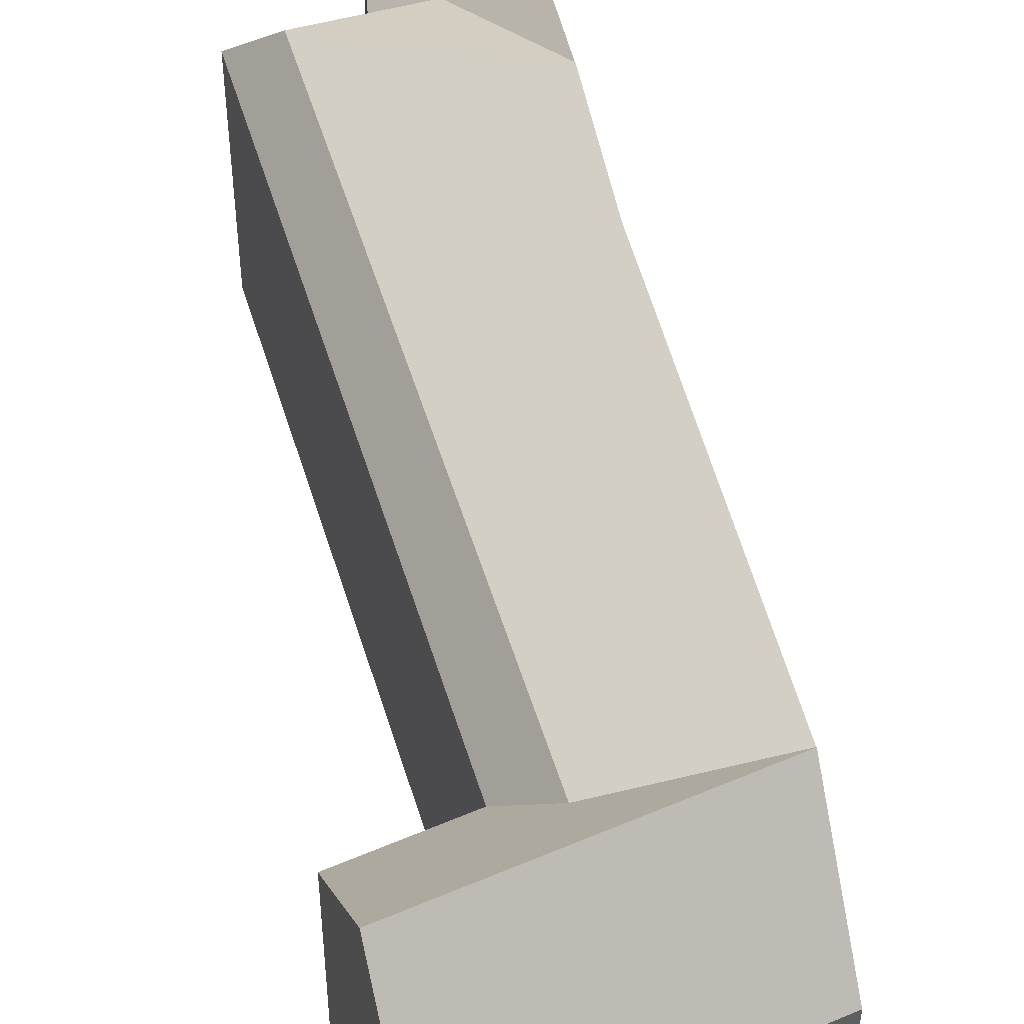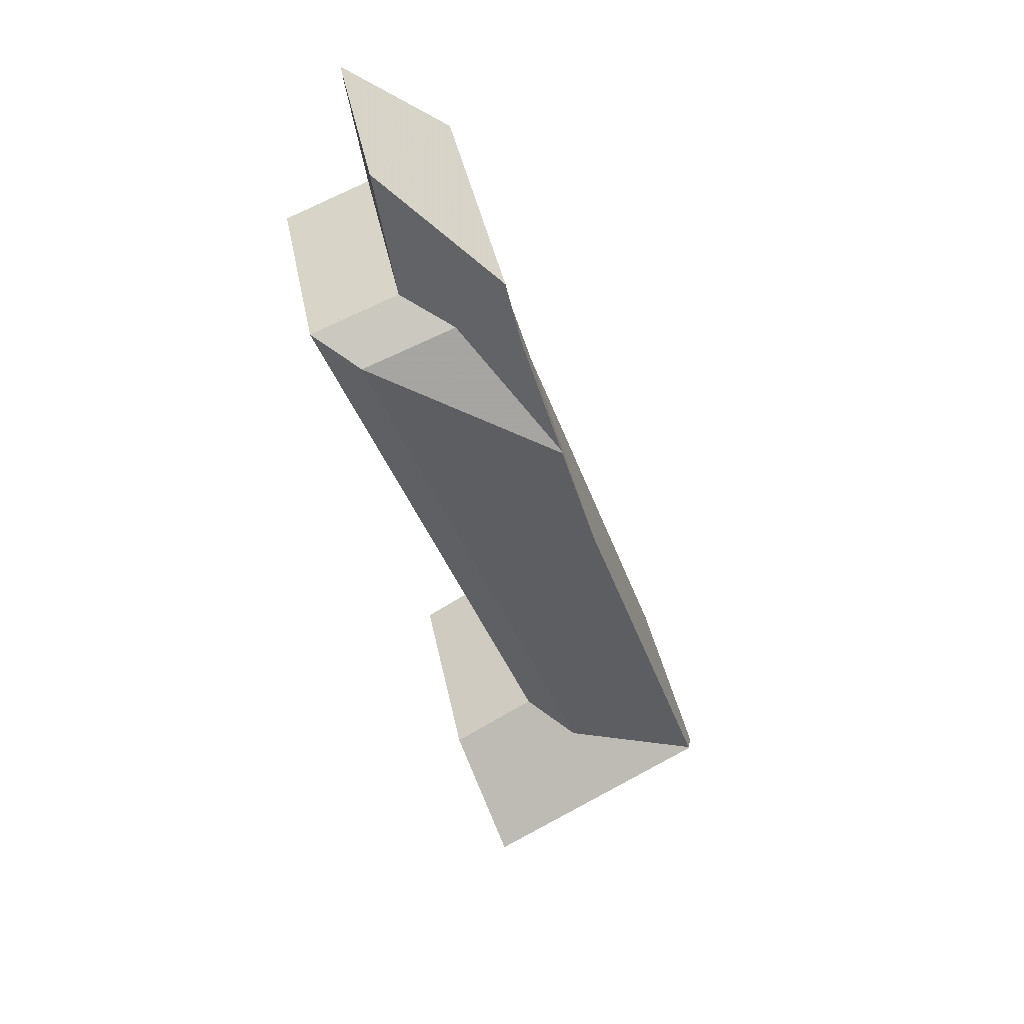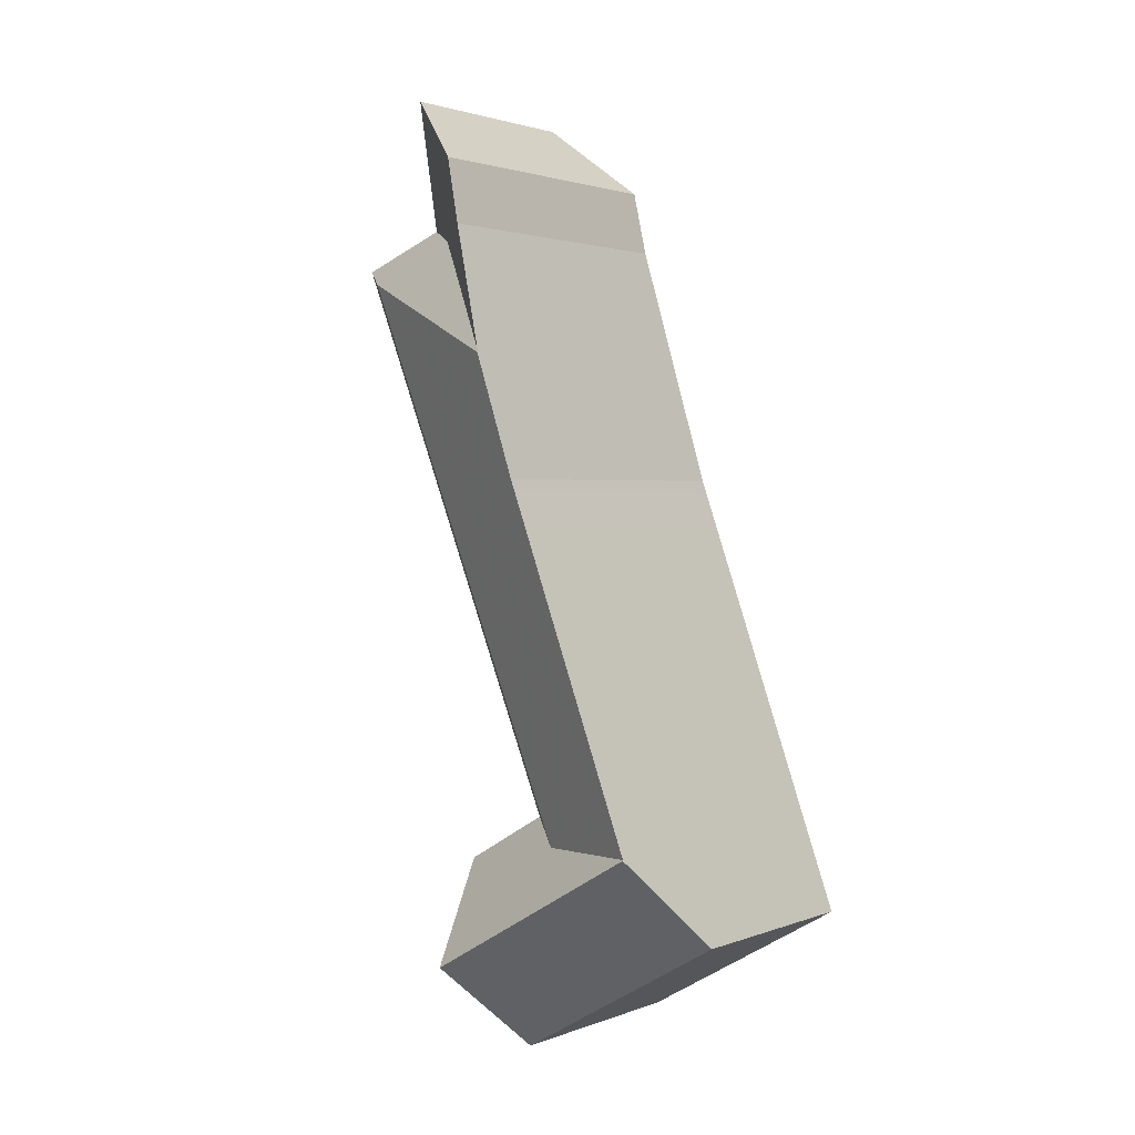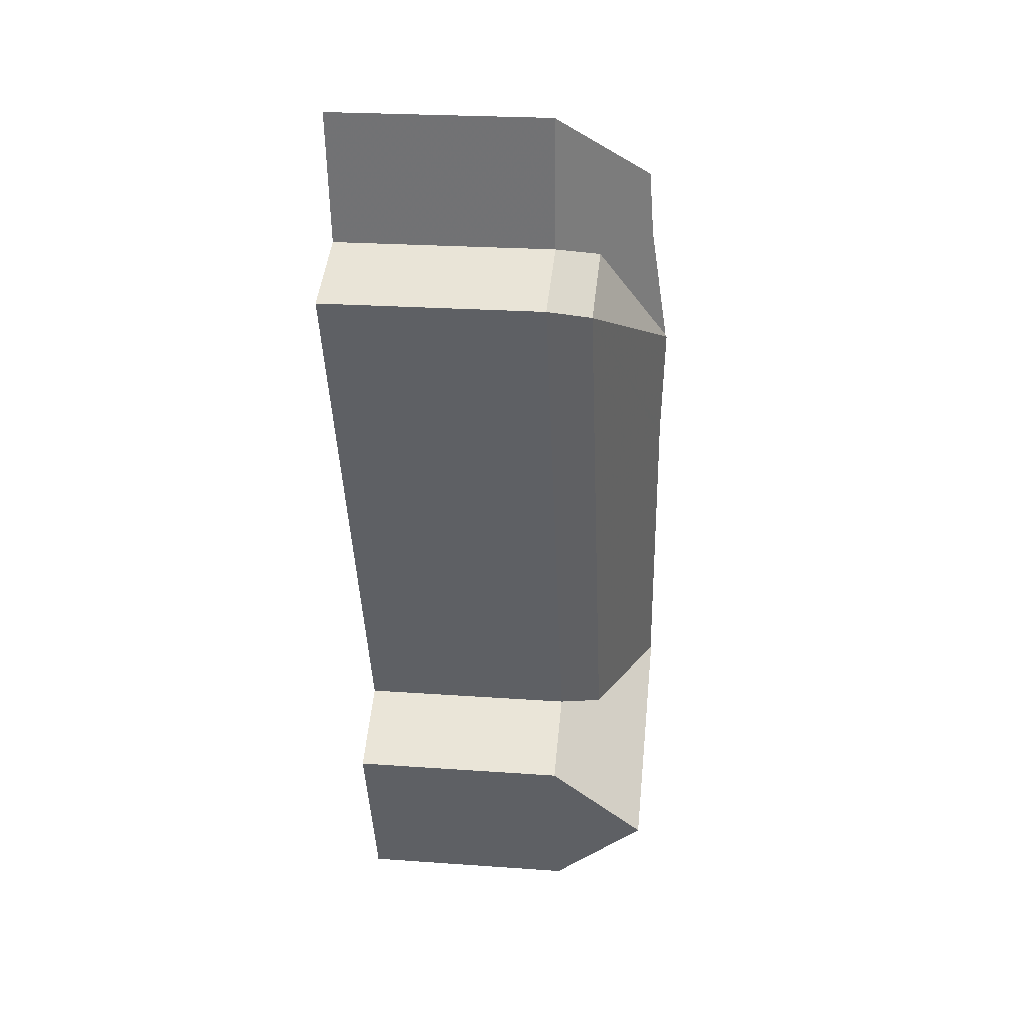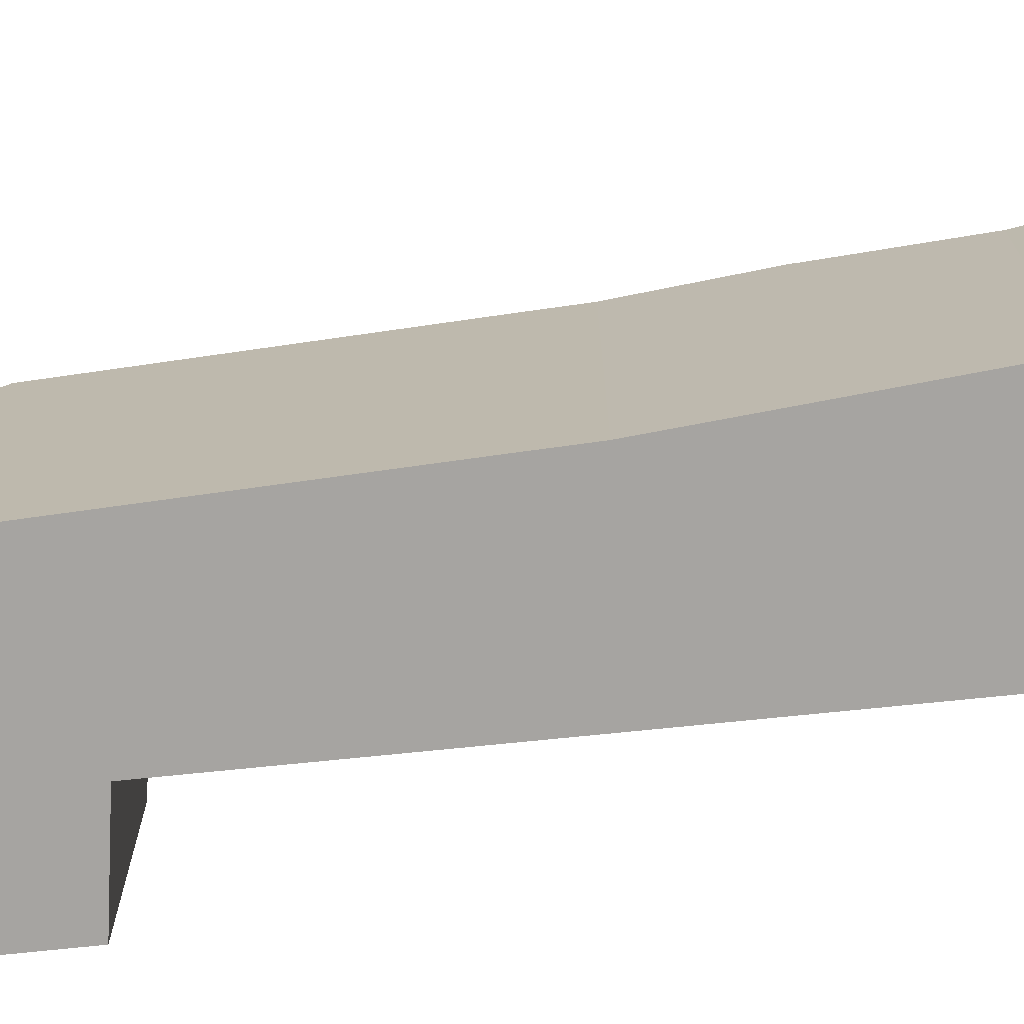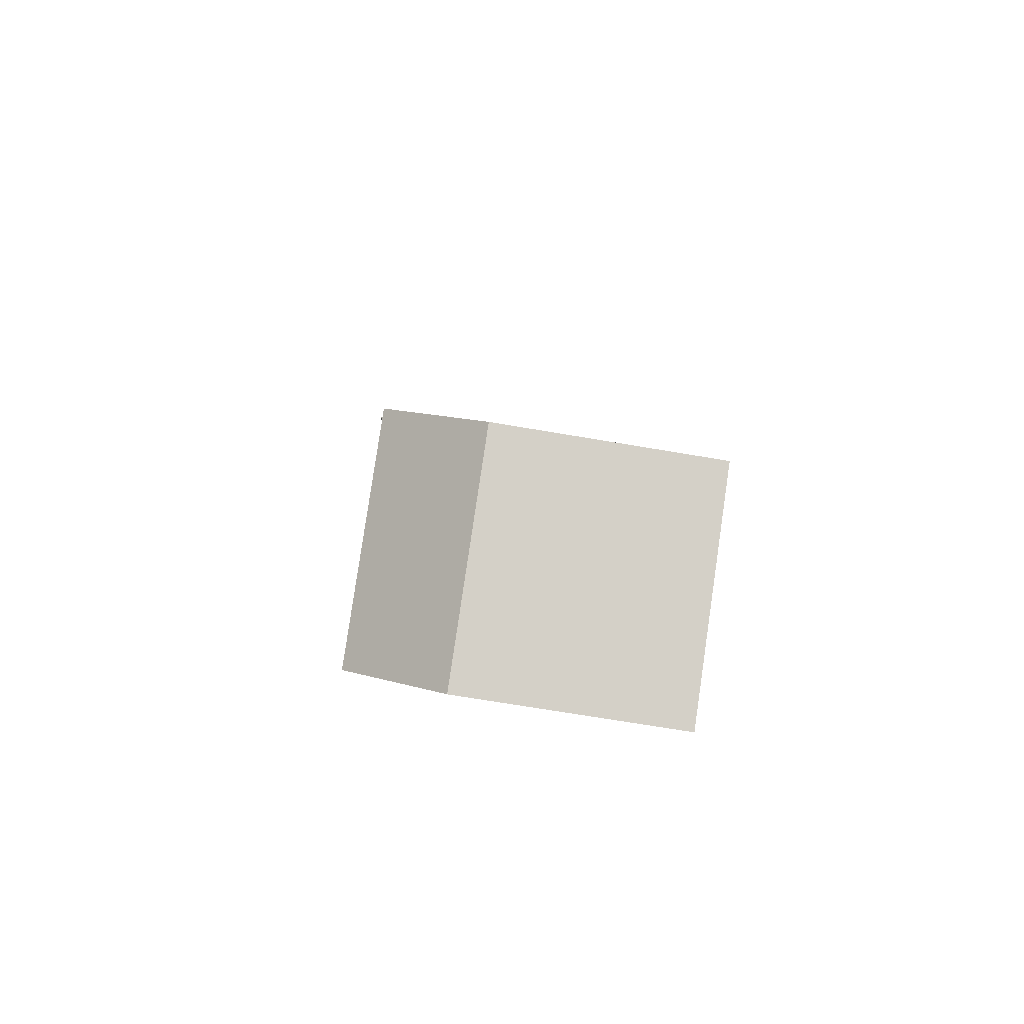
<metadata>
{"format":"obj","ext":"obj","renderer":"f3d","projection":"perspective","resolution":1024,"background":"white","views":[{"elev":51.8,"azim":-174.7,"up":"+Y"},{"elev":39.7,"azim":169.0,"up":"+Z"},{"elev":1.9,"azim":-143.0,"up":"+Z"},{"elev":24.2,"azim":96.7,"up":"+Z"},{"elev":-73.5,"azim":-62.3,"up":"+Y"},{"elev":-69.4,"azim":-99.7,"up":"+Z"}]}
</metadata>
<code>
v 0.9576 0.008162 4.833
v 0.9188 0.0357 4.785
v 0.9345 0.02923 4.837
v 0.9407 0.02768 4.864
v 0.9782 -0.00909 4.84
v 0.9874 -0.00909 4.897
v 0.9185 0.03623 4.784
v 0.9968 0.008162 4.817
v 0.9427 0.03153 4.535
v 0.9275 -0.00909 4.496
v 0.8368 -0.00909 4.549
v 0.8509 0.03177 4.588
v 0.9427 0.03153 4.535
v 0.9579 -0.009082 4.573
v 0.9579 -0.1029 4.573
v 0.9275 -0.1029 4.496
v 0.9275 -0.00909 4.496
v 0.8368 -0.00909 4.549
v 0.9275 -0.00909 4.496
v 0.9275 -0.1029 4.496
v 0.8368 -0.1029 4.549
v 0.851 0.03147 4.588
v 0.8509 0.03177 4.588
v 0.8368 -0.00909 4.549
v 0.8962 0.03376 4.714
v 0.8962 -0.1029 4.714
v 0.8368 -0.1029 4.549
v 0.9016 0.03401 4.729
v 0.8962 0.03376 4.714
v 0.8962 -0.1029 4.714
v 0.9016 -0.1029 4.729
v 0.9033 0.0341 4.734
v 0.9033 -0.1029 4.734
v 0.9345 -0.1029 4.837
v 0.9389 0.02813 4.856
v 0.9407 -0.1029 4.864
v 0.9874 -0.00909 4.897
v 0.9407 0.02768 4.864
v 0.9407 -0.1029 4.864
v 0.9874 -0.1029 4.897
v 0.9782 -0.00909 4.84
v 0.9874 -0.00909 4.897
v 0.9874 -0.1029 4.897
v 0.9782 -0.1029 4.84
v 1.016 -0.00909 4.825
v 0.9034 0.008162 4.585
v 0.9225 -0.00909 4.593
v 0.9579 -0.009082 4.573
v 0.9225 -0.00909 4.593
v 0.9225 -0.1029 4.593
v 0.9579 -0.1029 4.573
v 0.9016 -0.1029 4.729
v 0.8962 -0.1029 4.714
v 0.8368 -0.1029 4.549
v 0.9225 -0.1029 4.593
v 0.9033 -0.1029 4.734
v 0.9275 -0.1029 4.496
v 0.9345 -0.1029 4.837
v 0.9407 -0.1029 4.864
v 0.9579 -0.1029 4.573
v 0.9782 -0.1029 4.84
v 0.9874 -0.1029 4.897
v 1.016 -0.1029 4.825
v 1.016 -0.00909 4.825
v 0.9782 -0.00909 4.84
v 0.9782 -0.1029 4.84
v 1.016 -0.1029 4.825
v 0.9225 -0.00909 4.593
v 1.016 -0.00909 4.825
v 1.016 -0.1029 4.825
v 0.9225 -0.1029 4.593
f 1 2 3
f 1 3 4
f 5 1 6
f 6 1 4
f 1 7 2
f 7 1 8
f 9 10 11
f 9 11 12
f 13 14 15
f 13 15 16
f 13 16 17
f 18 19 20
f 18 20 21
f 22 23 24
f 25 22 24
f 26 25 24
f 26 24 27
f 28 29 30
f 28 30 31
f 32 28 31
f 32 31 33
f 2 7 32
f 3 2 32
f 34 3 33
f 33 3 32
f 35 3 34
f 35 34 36
f 35 36 4
f 37 38 39
f 37 39 40
f 41 42 43
f 41 43 44
f 5 45 8
f 1 5 8
f 22 25 28
f 46 22 8
f 8 22 28
f 8 28 32
f 8 32 7
f 9 12 22
f 9 22 46
f 14 9 46
f 47 14 46
f 48 49 50
f 48 50 51
f 52 53 54
f 55 56 52
f 55 52 54
f 55 54 57
f 58 56 55
f 59 58 55
f 60 55 57
f 61 59 55
f 62 59 61
f 63 61 55
f 64 41 66
f 64 66 67
f 45 47 46
f 45 46 8
f 49 64 70
f 49 70 71

</code>
